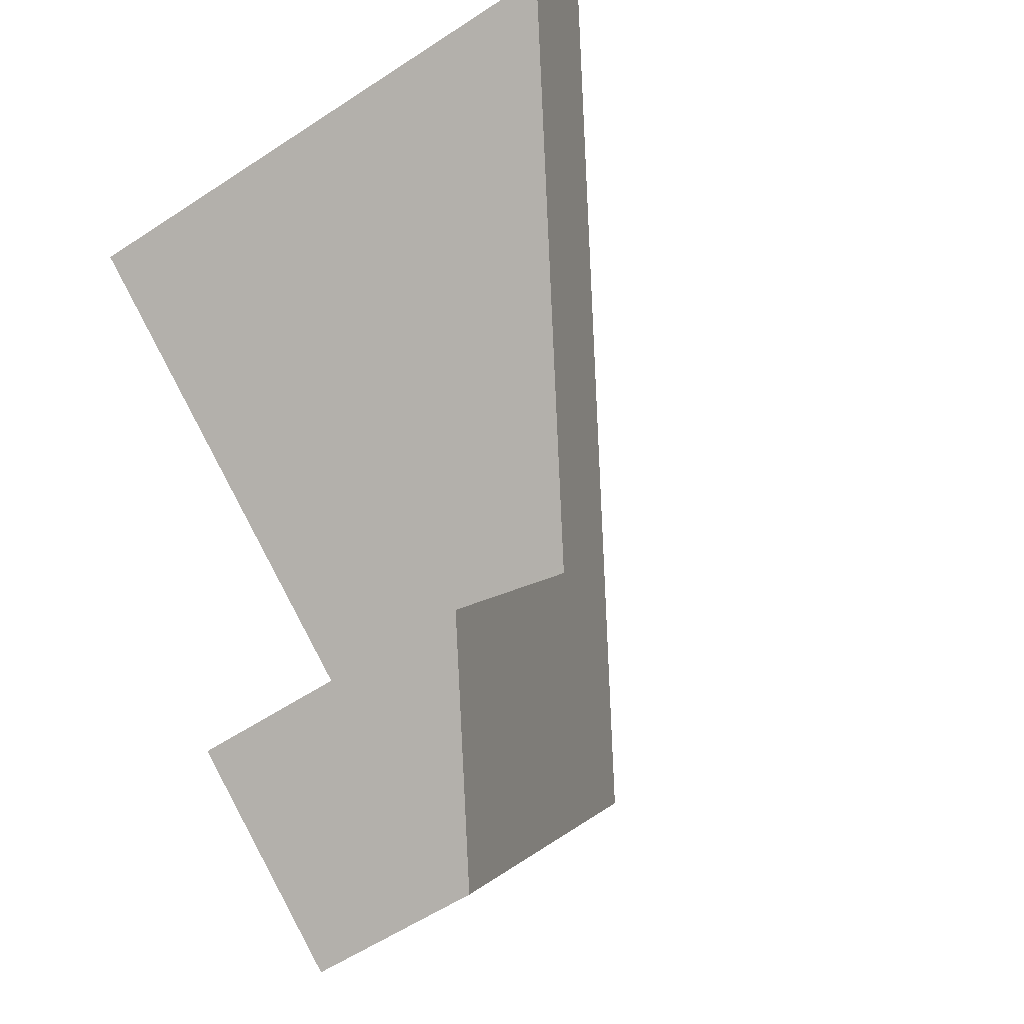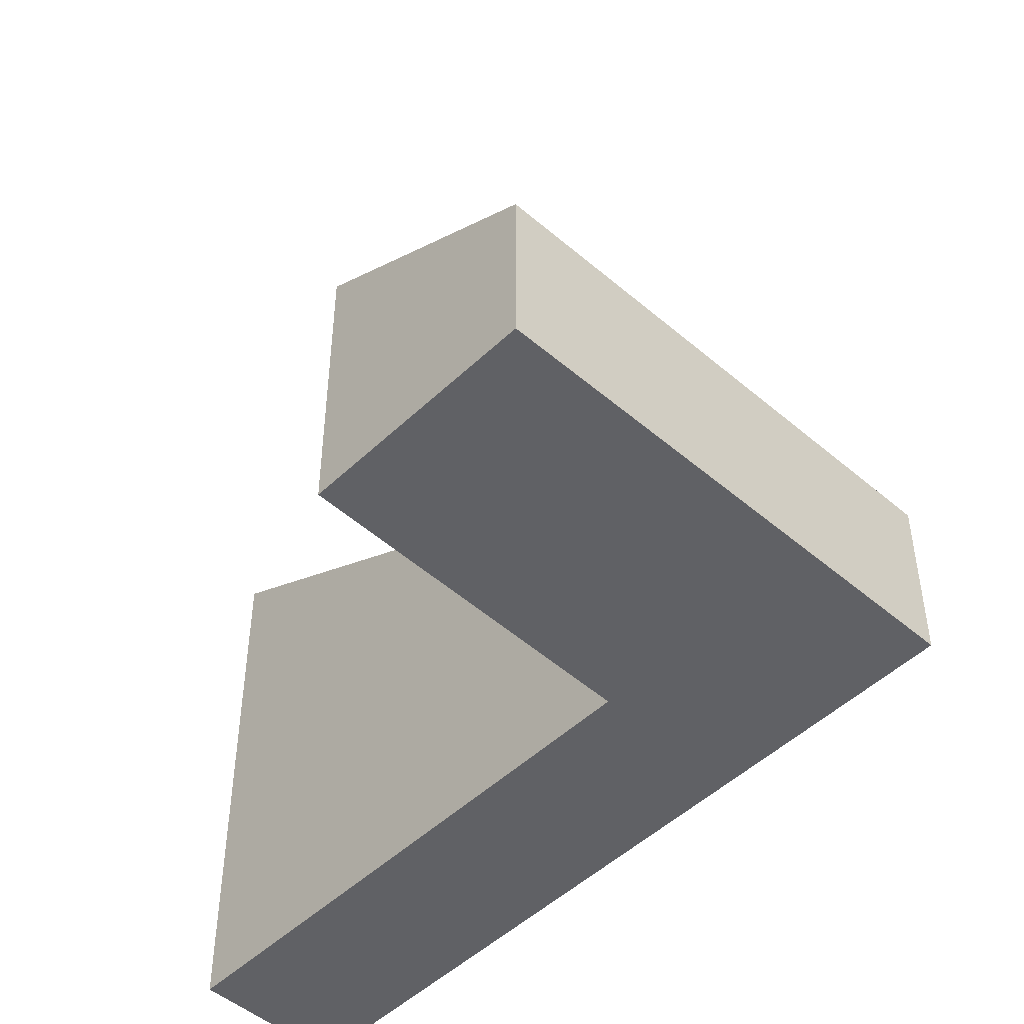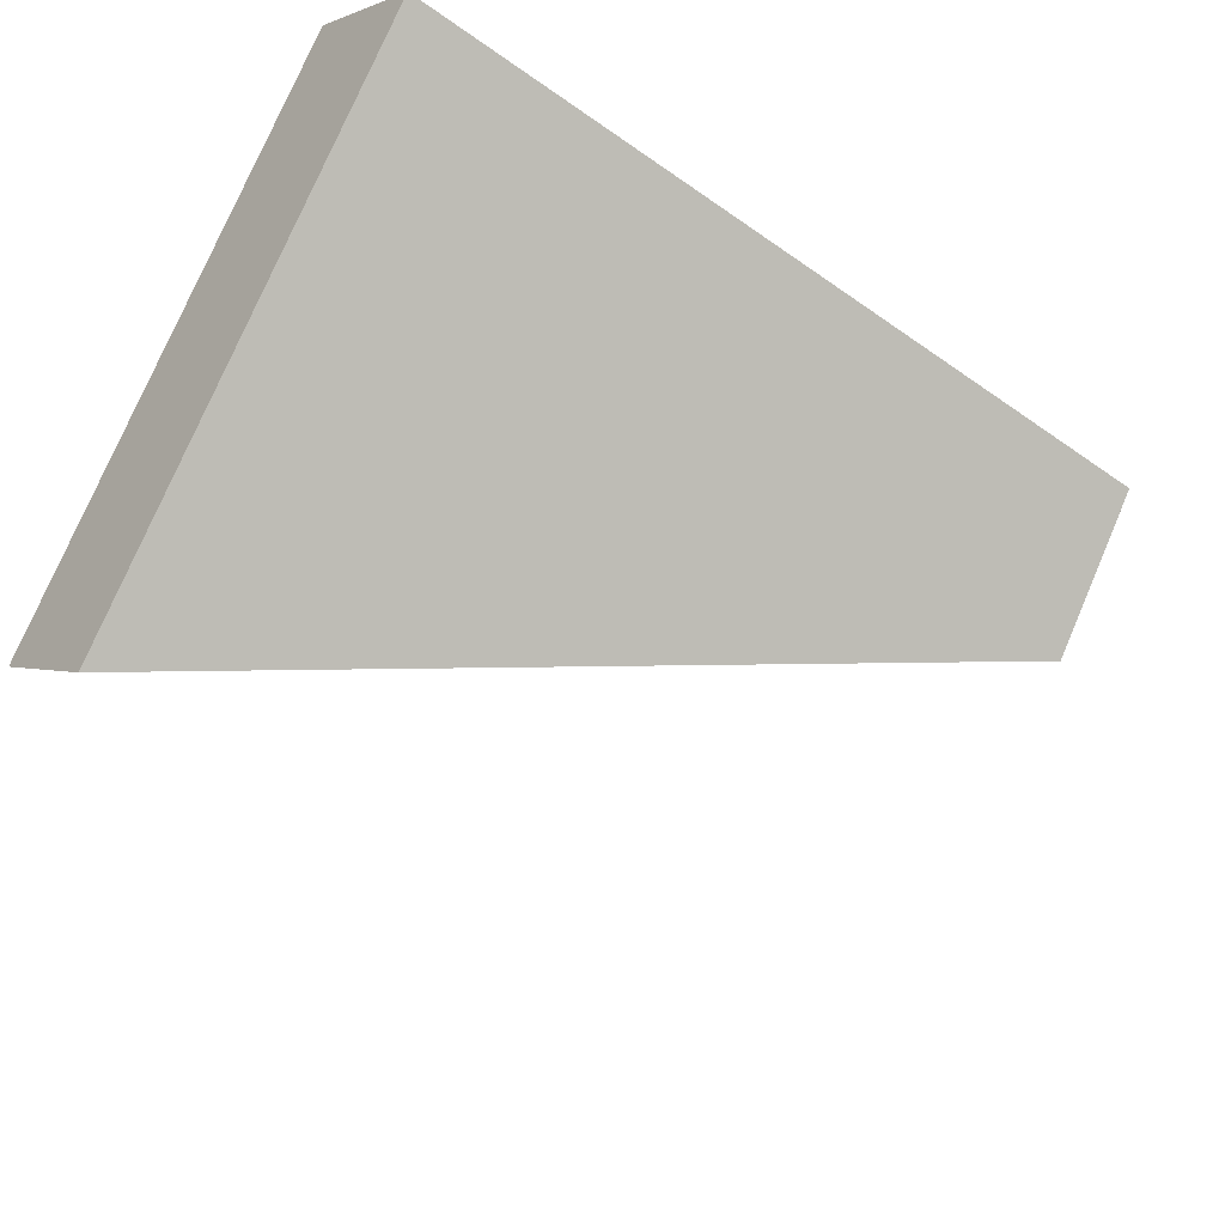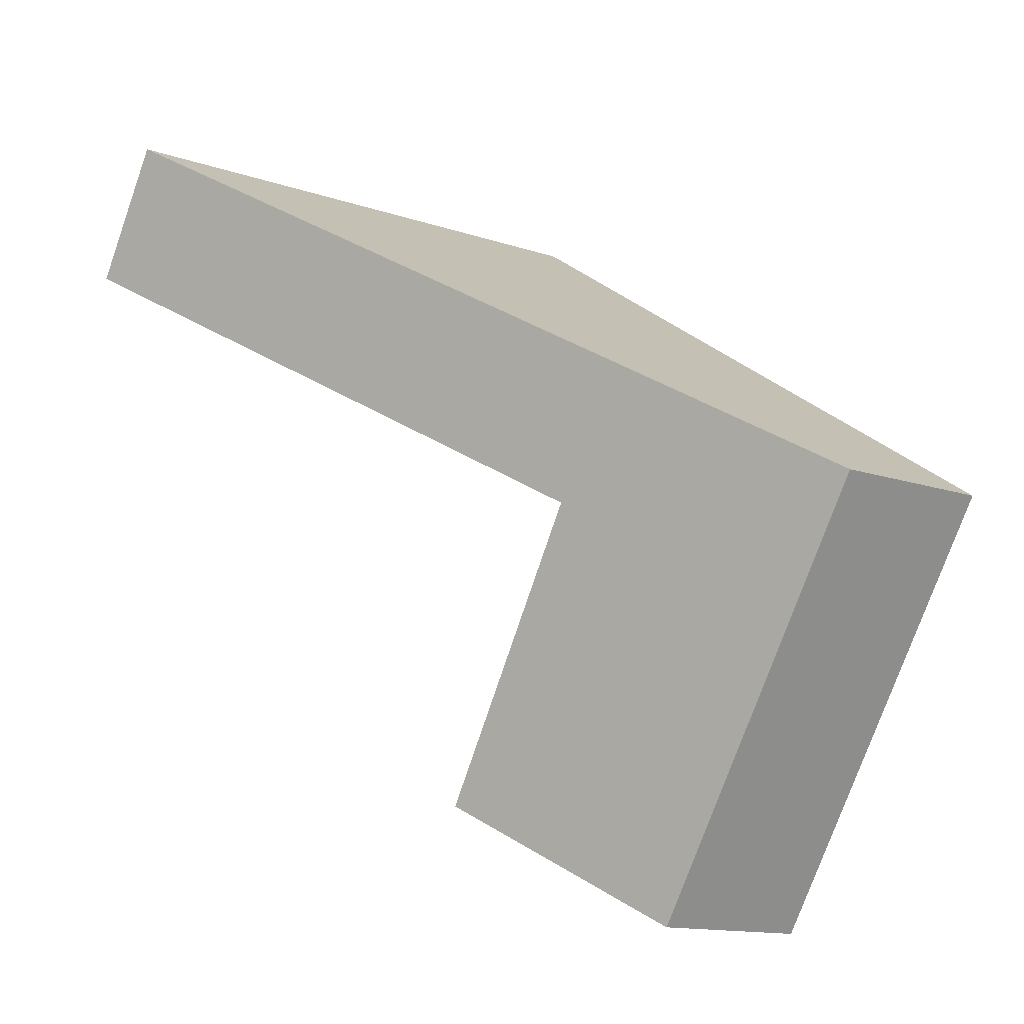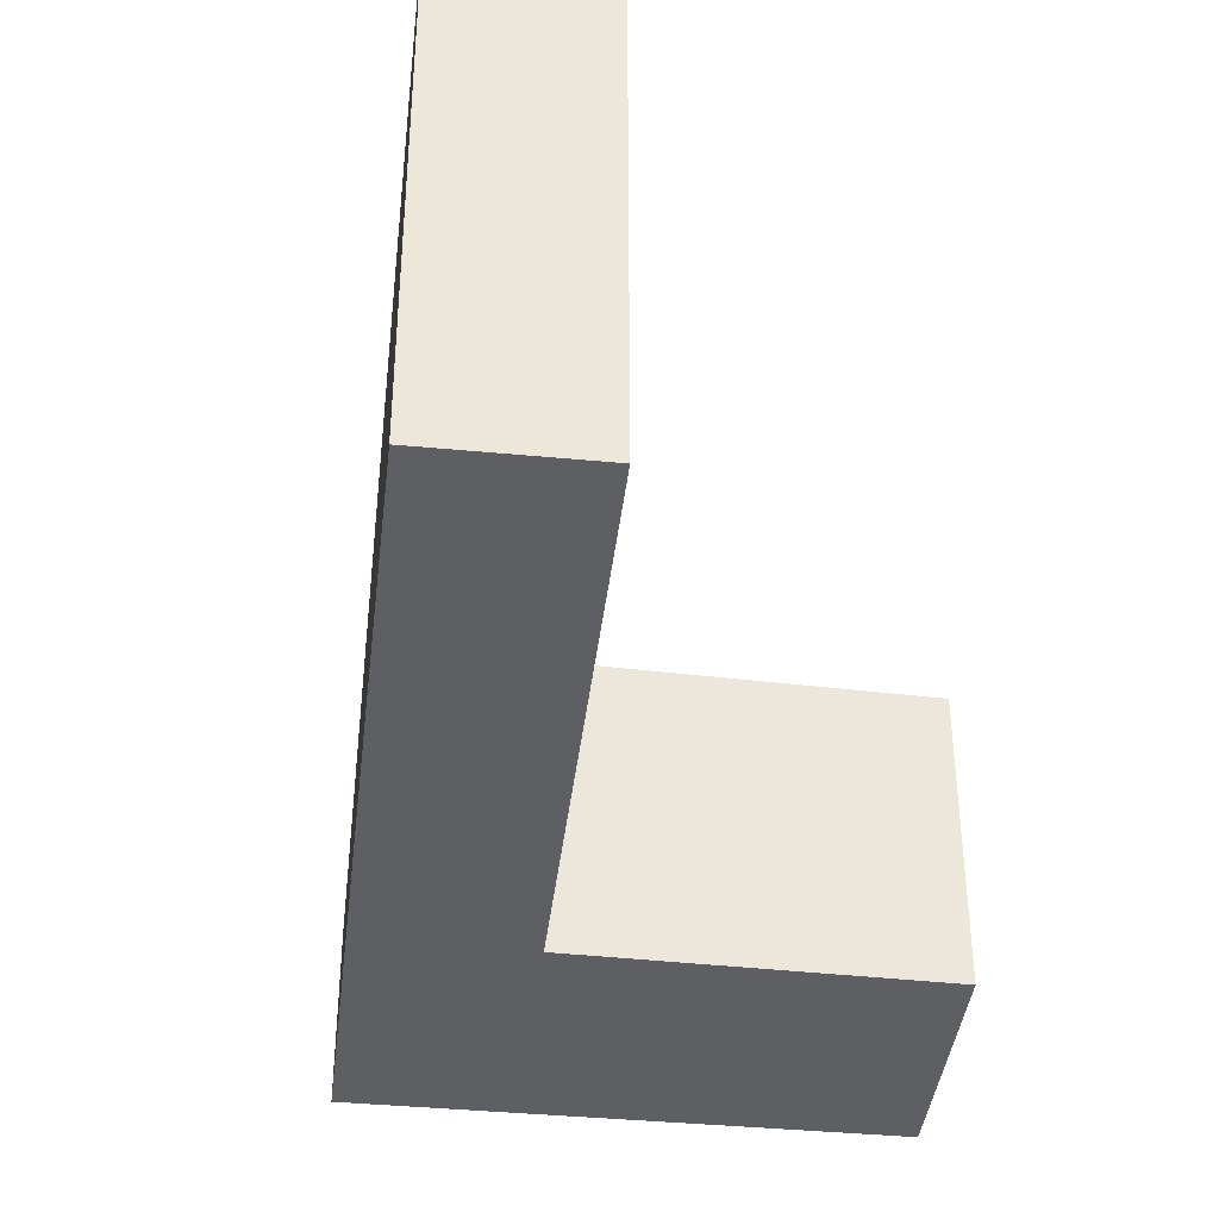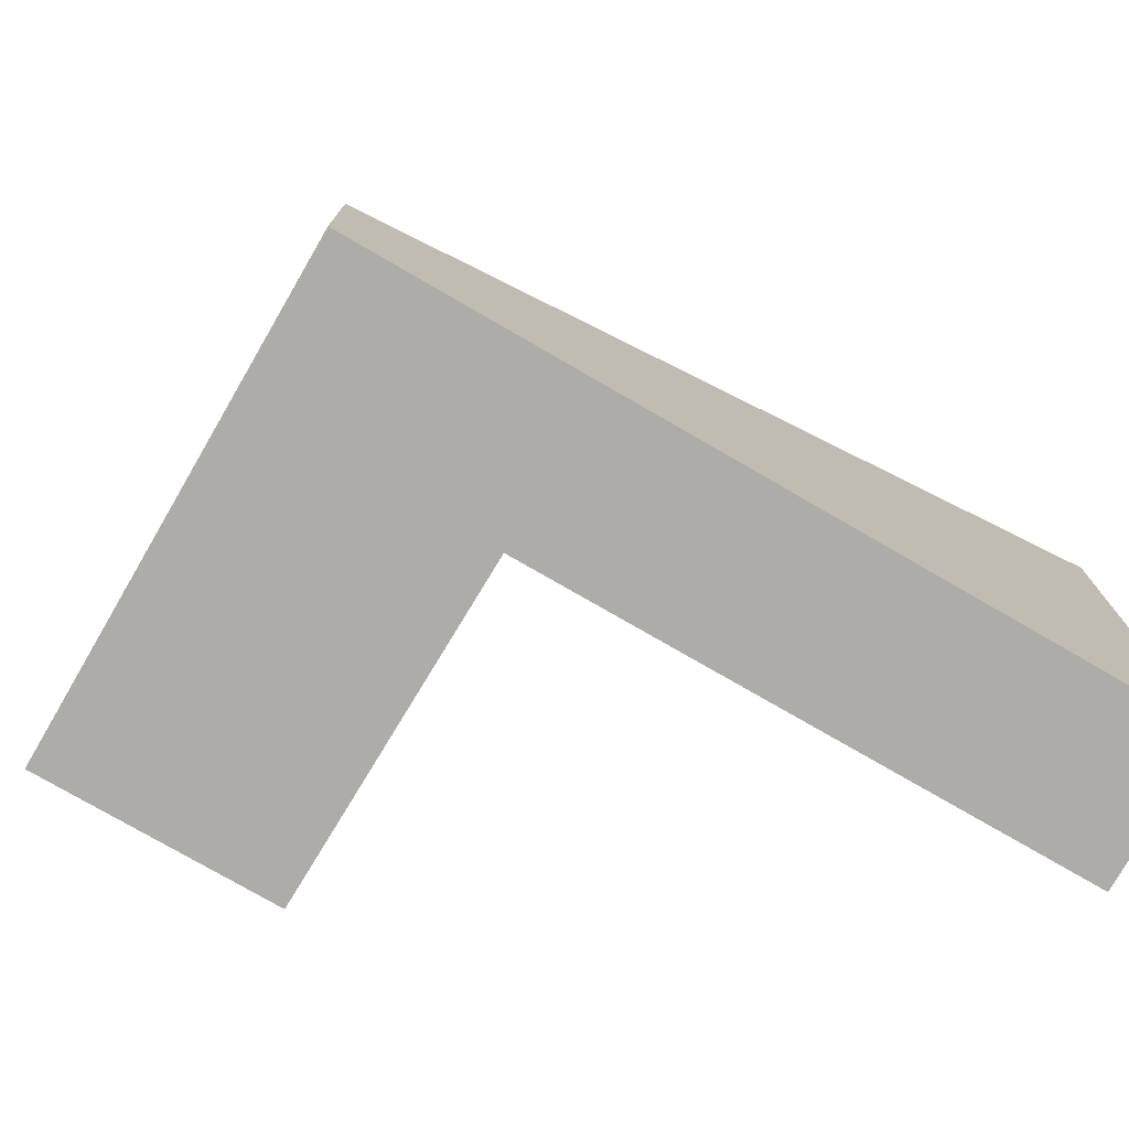
<metadata>
{"format":"obj","ext":"obj","renderer":"f3d","projection":"perspective","resolution":1024,"background":"white","views":[{"elev":-58.1,"azim":124.3,"up":"+Z"},{"elev":-48.9,"azim":-167.1,"up":"+Y"},{"elev":76.1,"azim":-156.9,"up":"+Z"},{"elev":-13.7,"azim":-127.3,"up":"+Z"},{"elev":-40.4,"azim":49.8,"up":"+Y"},{"elev":-76.9,"azim":-63.6,"up":"+Y"}]}
</metadata>
<code>
v  0 2.286 1.4e-16
v  6.309 3.878 -3.809
v  3.681 2.286 -5.552
v  3.841 3.922 0.073
v  3.925 3.973 0.129
v  10.07 7.698 4.211
v  2.786 3.973 1.847
v  8.935 7.698 5.925
v  6.309 2.332e-16 -3.809
v  3.681 3.4e-16 -5.552
v  10.07 -2.578e-16 4.211
v  3.925 -7.899e-18 0.129
v  3.841 -4.47e-18 0.073
v  0 0 0
v  2.786 -1.131e-16 1.847
v  8.935 -3.628e-16 5.925
g defaultobject
f 1 2 3
f 2 1 4
f 4 1 5
f 5 1 6
f 6 1 7
f 6 7 8
f 9 3 2
f 3 9 10
f 11 5 6
f 5 11 12
f 5 12 4
f 4 12 13
f 10 1 3
f 1 10 14
f 14 7 1
f 7 14 15
f 7 15 8
f 8 15 16
f 16 6 8
f 6 16 11
f 13 2 4
f 2 13 9
f 15 11 16
f 11 15 14
f 11 14 12
f 12 14 13
f 13 14 10
f 13 10 9

</code>
